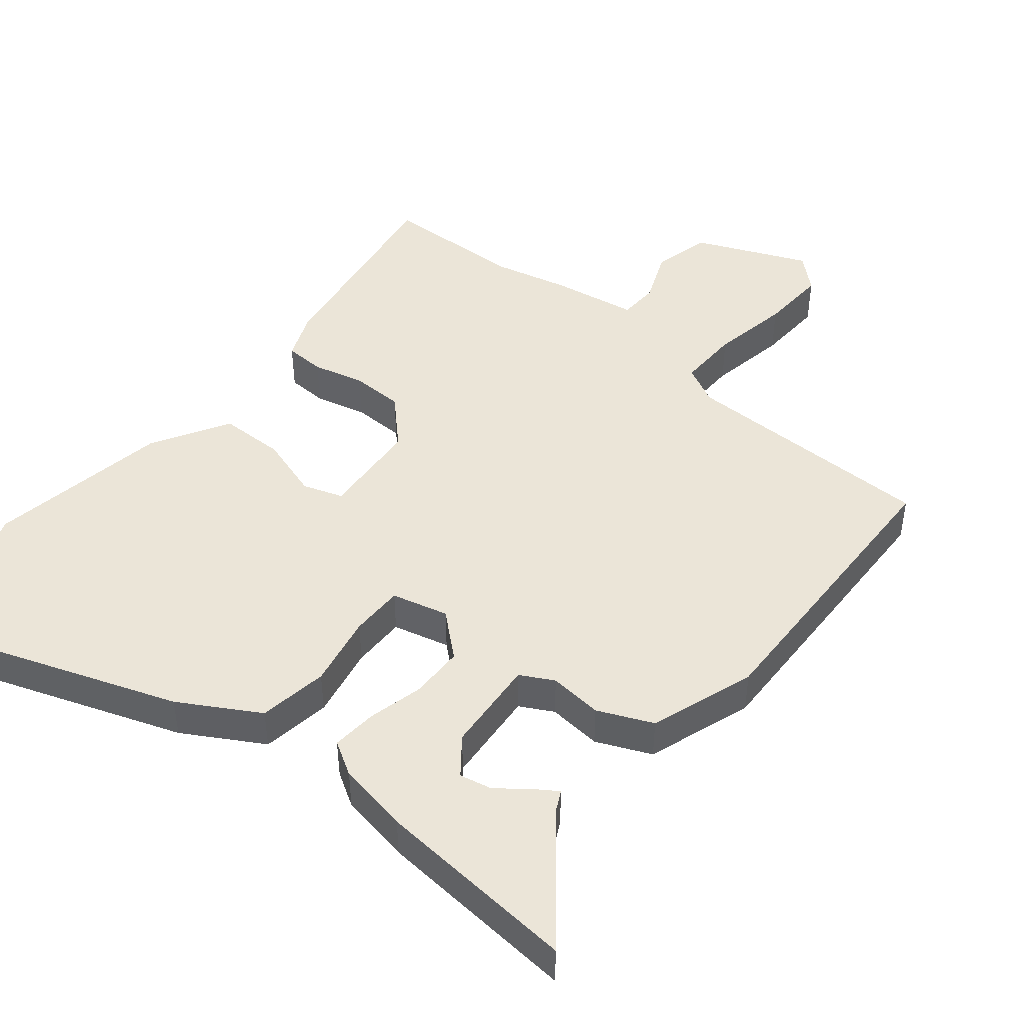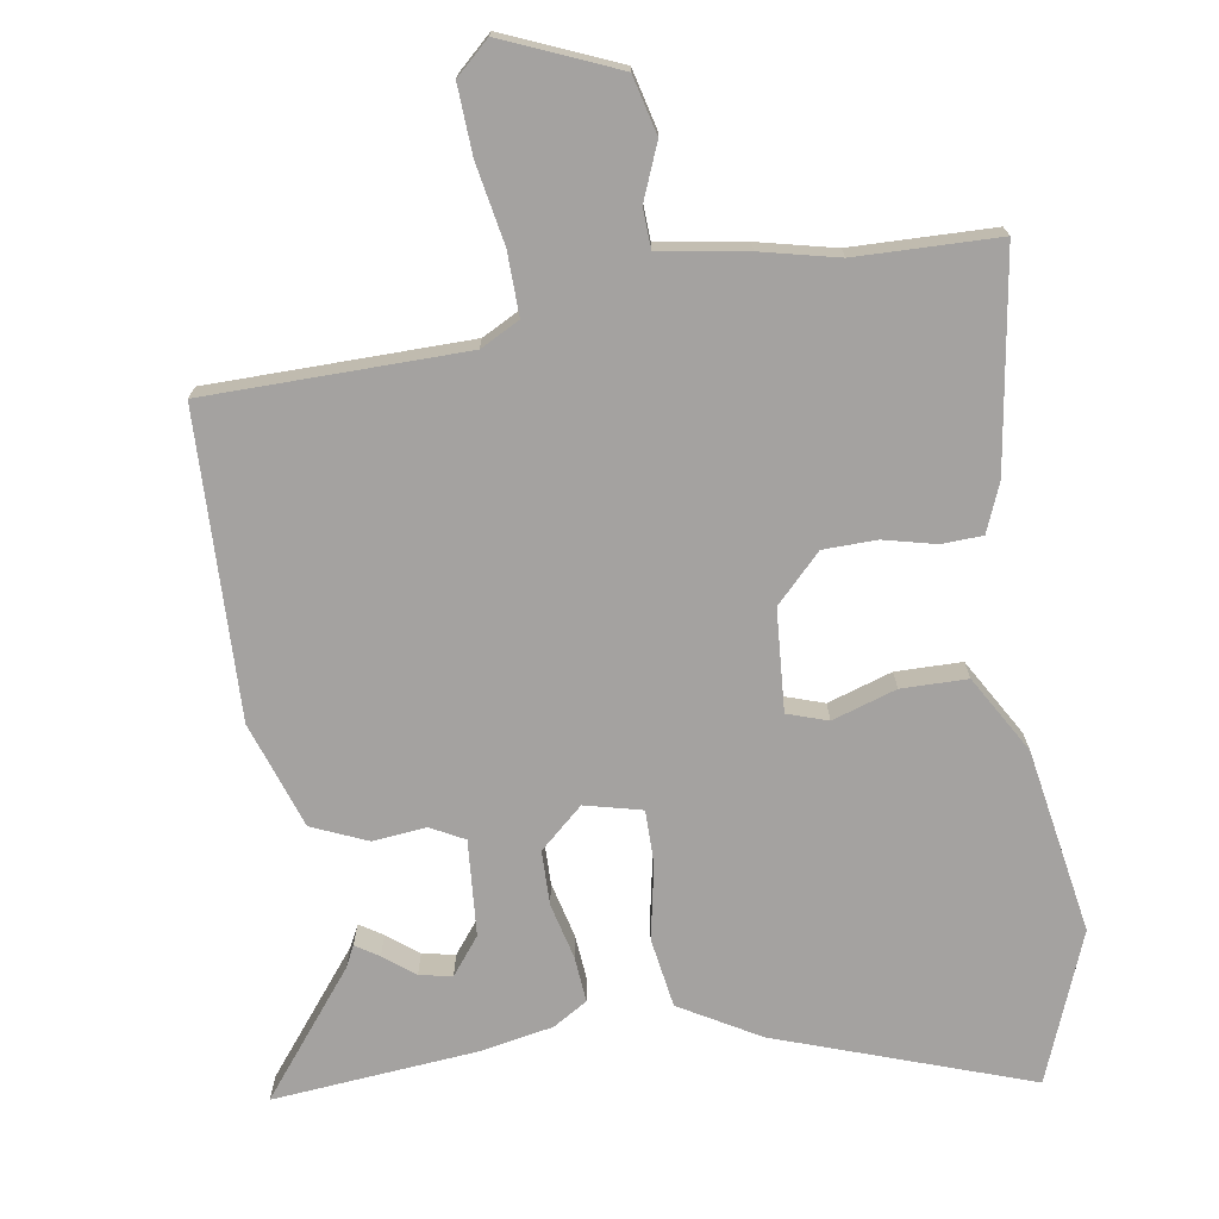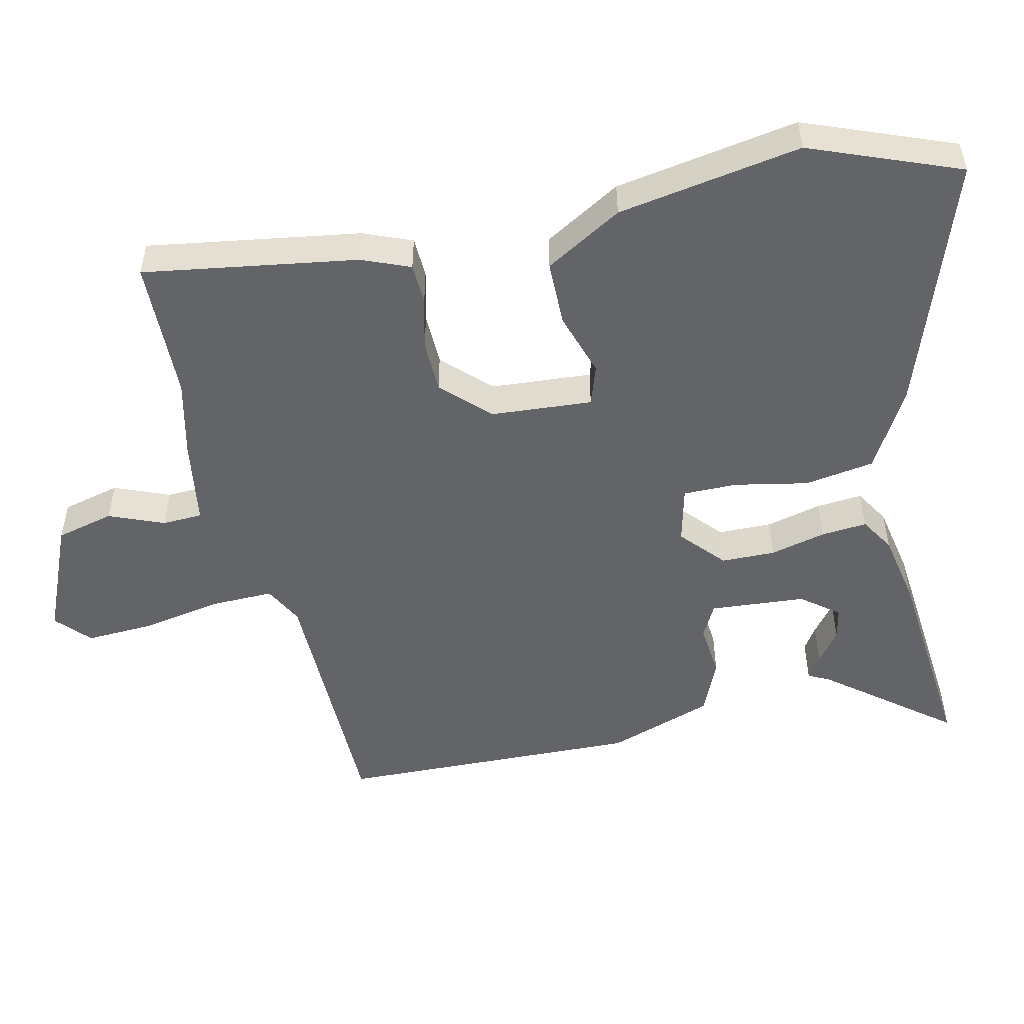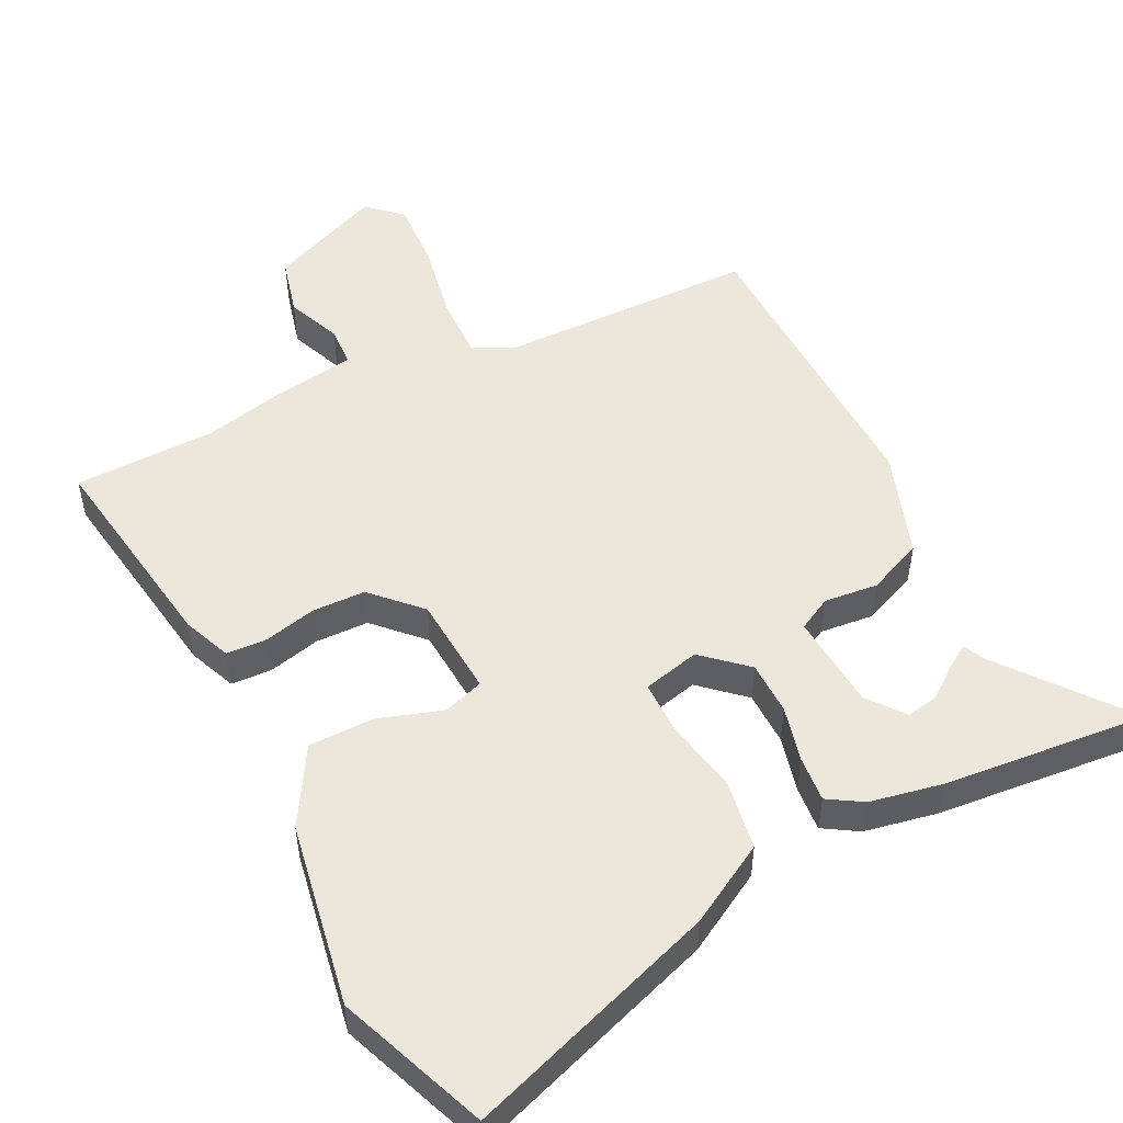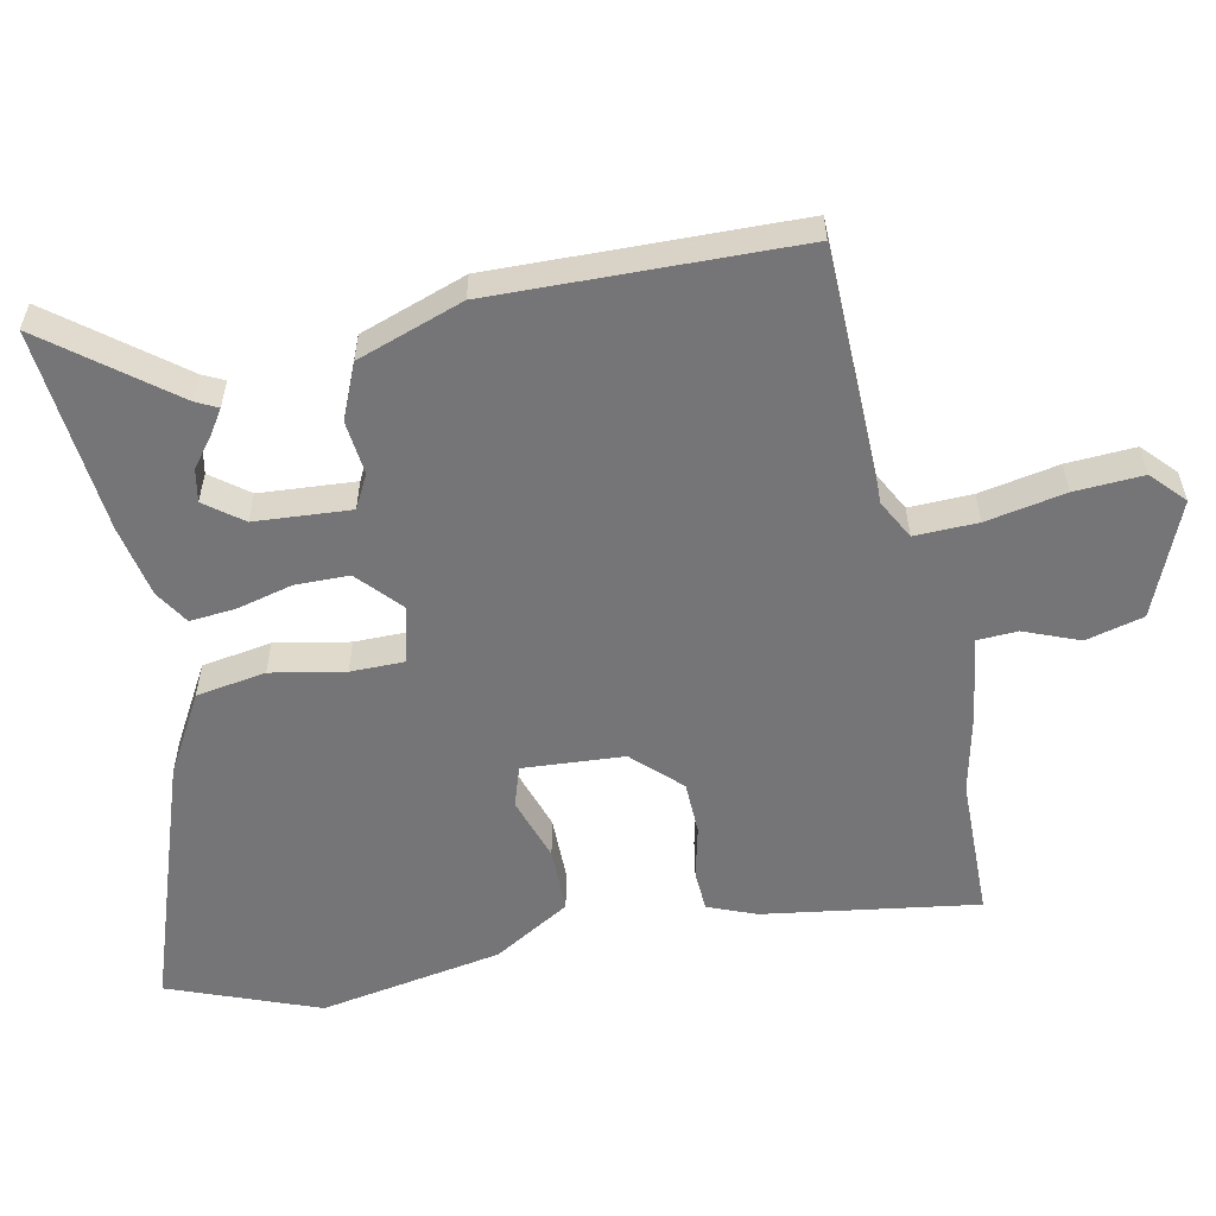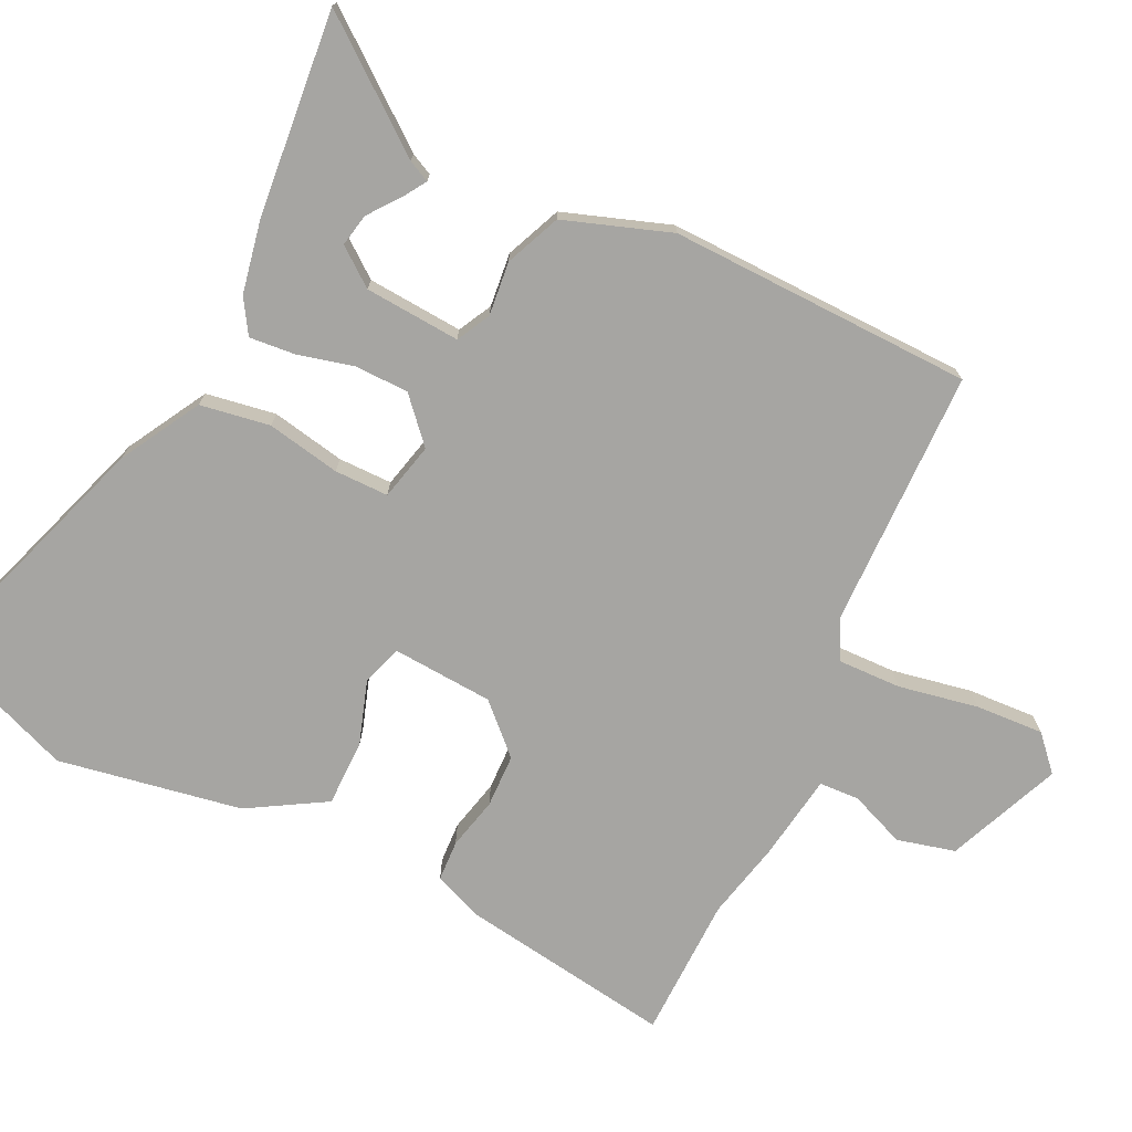
<metadata>
{"format":"obj","ext":"obj","renderer":"f3d","projection":"perspective","resolution":1024,"background":"white","views":[{"elev":45.6,"azim":-140.4,"up":"+Y"},{"elev":-72.7,"azim":9.6,"up":"+Y"},{"elev":-51.2,"azim":103.3,"up":"+Y"},{"elev":51.2,"azim":154.2,"up":"+Y"},{"elev":-56.6,"azim":-77.4,"up":"+Y"},{"elev":-73.7,"azim":-114.9,"up":"+Y"}]}
</metadata>
<code>
v -0.31 0.07 -0.485
v -0.606 0.07 -0.509
v -0.465 0.07 -0.334
v -0.449 0.07 -0.303
v -0.416 0.07 -0.325
v -0.372 0.07 -0.36
v -0.325 0.07 -0.37
v -0.283 0.07 -0.317
v -0.271 0.07 -0.179
v -0.319 0.07 -0.153
v -0.397 0.07 -0.16
v -0.476 0.07 -0.125
v -0.527 0.07 0.029
v -0.51 0.07 0.467
v -0.136 0.07 0.468
v -0.079 0.07 0.497
v -0.08 0.07 0.588
v -0.1 0.07 0.703
v -0.104 0.07 0.802
v -0.055 0.07 0.846
v 0.108 0.07 0.775
v 0.128 0.07 0.691
v 0.095 0.07 0.612
v 0.097 0.07 0.554
v 0.222 0.07 0.533
v 0.333 0.07 0.506
v 0.538 0.07 0.499
v 0.487 0.07 0.191
v 0.458 0.07 0.122
v 0.399 0.07 0.12
v 0.324 0.07 0.139
v 0.247 0.07 0.138
v 0.181 0.07 0.072
v 0.169 0.07 -0.074
v 0.227 0.07 -0.094
v 0.32 0.07 -0.065
v 0.415 0.07 -0.067
v 0.479 0.07 -0.179
v 0.522 0.07 -0.445
v 0.436 0.07 -0.659
v 0.074 0.07 -0.529
v -0.04 0.07 -0.462
v -0.055 0.07 -0.361
v -0.033 0.07 -0.255
v -0.032 0.07 -0.177
v -0.114 0.07 -0.156
v -0.177 0.07 -0.211
v -0.179 0.07 -0.289
v -0.16 0.07 -0.37
v -0.155 0.07 -0.436
v -0.205 0.07 -0.466
v -0.31 0 -0.485
v -0.606 0 -0.509
v -0.465 0 -0.334
v -0.449 0 -0.303
v -0.416 0 -0.325
v -0.372 0 -0.36
v -0.325 0 -0.37
v -0.283 0 -0.317
v -0.271 0 -0.179
v -0.319 0 -0.153
v -0.397 0 -0.16
v -0.476 0 -0.125
v -0.527 0 0.029
v -0.51 0 0.467
v -0.136 0 0.468
v -0.079 0 0.497
v -0.08 0 0.588
v -0.1 0 0.703
v -0.104 0 0.802
v -0.055 0 0.846
v 0.108 0 0.775
v 0.128 0 0.691
v 0.095 0 0.612
v 0.097 0 0.554
v 0.222 0 0.533
v 0.333 0 0.506
v 0.538 0 0.499
v 0.487 0 0.191
v 0.458 0 0.122
v 0.399 0 0.12
v 0.324 0 0.139
v 0.247 0 0.138
v 0.181 0 0.072
v 0.169 0 -0.074
v 0.227 0 -0.094
v 0.32 0 -0.065
v 0.415 0 -0.067
v 0.479 0 -0.179
v 0.522 0 -0.445
v 0.436 0 -0.659
v 0.074 0 -0.529
v -0.04 0 -0.462
v -0.055 0 -0.361
v -0.033 0 -0.255
v -0.032 0 -0.177
v -0.114 0 -0.156
v -0.177 0 -0.211
v -0.179 0 -0.289
v -0.16 0 -0.37
v -0.155 0 -0.436
v -0.205 0 -0.466
f 48 49 50 51
f 47 48 51 1
f 41 42 43 44
f 41 44 45
f 40 41 45
f 39 40 45
f 38 39 45
f 35 36 37 38
f 35 38 45 46
f 28 29 30 31
f 26 27 28 31
f 24 25 26 31
f 24 31 32
f 20 21 22 23
f 20 23 24
f 17 18 19 20
f 16 17 20 24
f 15 16 24 32
f 10 11 12 13
f 9 10 13 14
f 3 4 5 6
f 1 2 3 6
f 1 6 7
f 47 1 7 8
f 34 35 46
f 33 34 46
f 15 32 33 46
f 9 14 15 46
f 9 46 47
f 8 9 47
f 102 101 100 99
f 52 102 99 98
f 95 94 93 92
f 96 95 92
f 96 92 91
f 96 91 90
f 96 90 89
f 89 88 87 86
f 97 96 89 86
f 82 81 80 79
f 82 79 78 77
f 82 77 76 75
f 83 82 75
f 74 73 72 71
f 75 74 71
f 71 70 69 68
f 75 71 68 67
f 83 75 67 66
f 64 63 62 61
f 65 64 61 60
f 57 56 55 54
f 57 54 53 52
f 58 57 52
f 59 58 52 98
f 97 86 85
f 97 85 84
f 97 84 83 66
f 97 66 65 60
f 98 97 60
f 98 60 59
f 1 52 53 2
f 2 53 54 3
f 3 54 55 4
f 4 55 56 5
f 5 56 57 6
f 6 57 58 7
f 7 58 59 8
f 8 59 60 9
f 9 60 61 10
f 10 61 62 11
f 11 62 63 12
f 12 63 64 13
f 13 64 65 14
f 14 65 66 15
f 15 66 67 16
f 16 67 68 17
f 17 68 69 18
f 18 69 70 19
f 19 70 71 20
f 20 71 72 21
f 21 72 73 22
f 22 73 74 23
f 23 74 75 24
f 24 75 76 25
f 25 76 77 26
f 26 77 78 27
f 27 78 79 28
f 28 79 80 29
f 29 80 81 30
f 30 81 82 31
f 31 82 83 32
f 32 83 84 33
f 33 84 85 34
f 34 85 86 35
f 35 86 87 36
f 36 87 88 37
f 37 88 89 38
f 38 89 90 39
f 39 90 91 40
f 40 91 92 41
f 41 92 93 42
f 42 93 94 43
f 43 94 95 44
f 44 95 96 45
f 45 96 97 46
f 46 97 98 47
f 47 98 99 48
f 48 99 100 49
f 49 100 101 50
f 50 101 102 51
f 51 102 52 1

</code>
